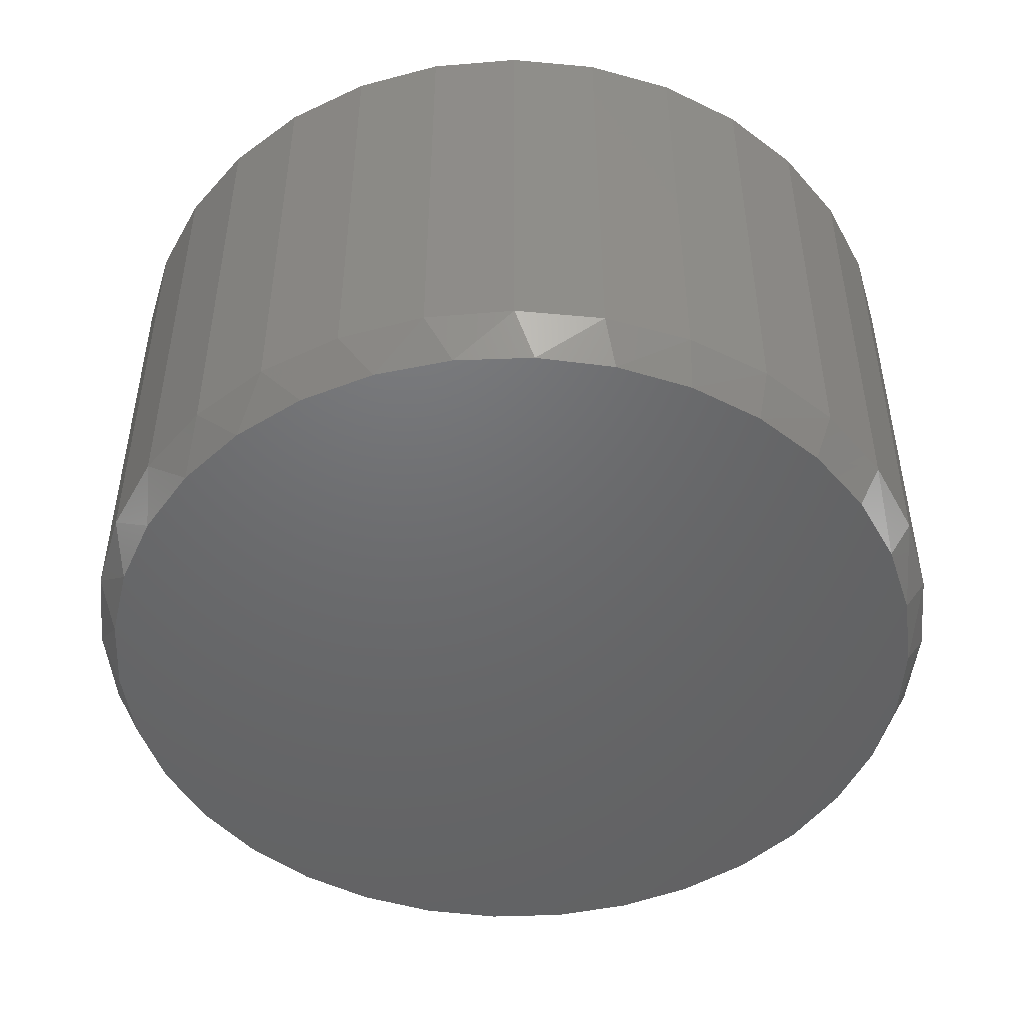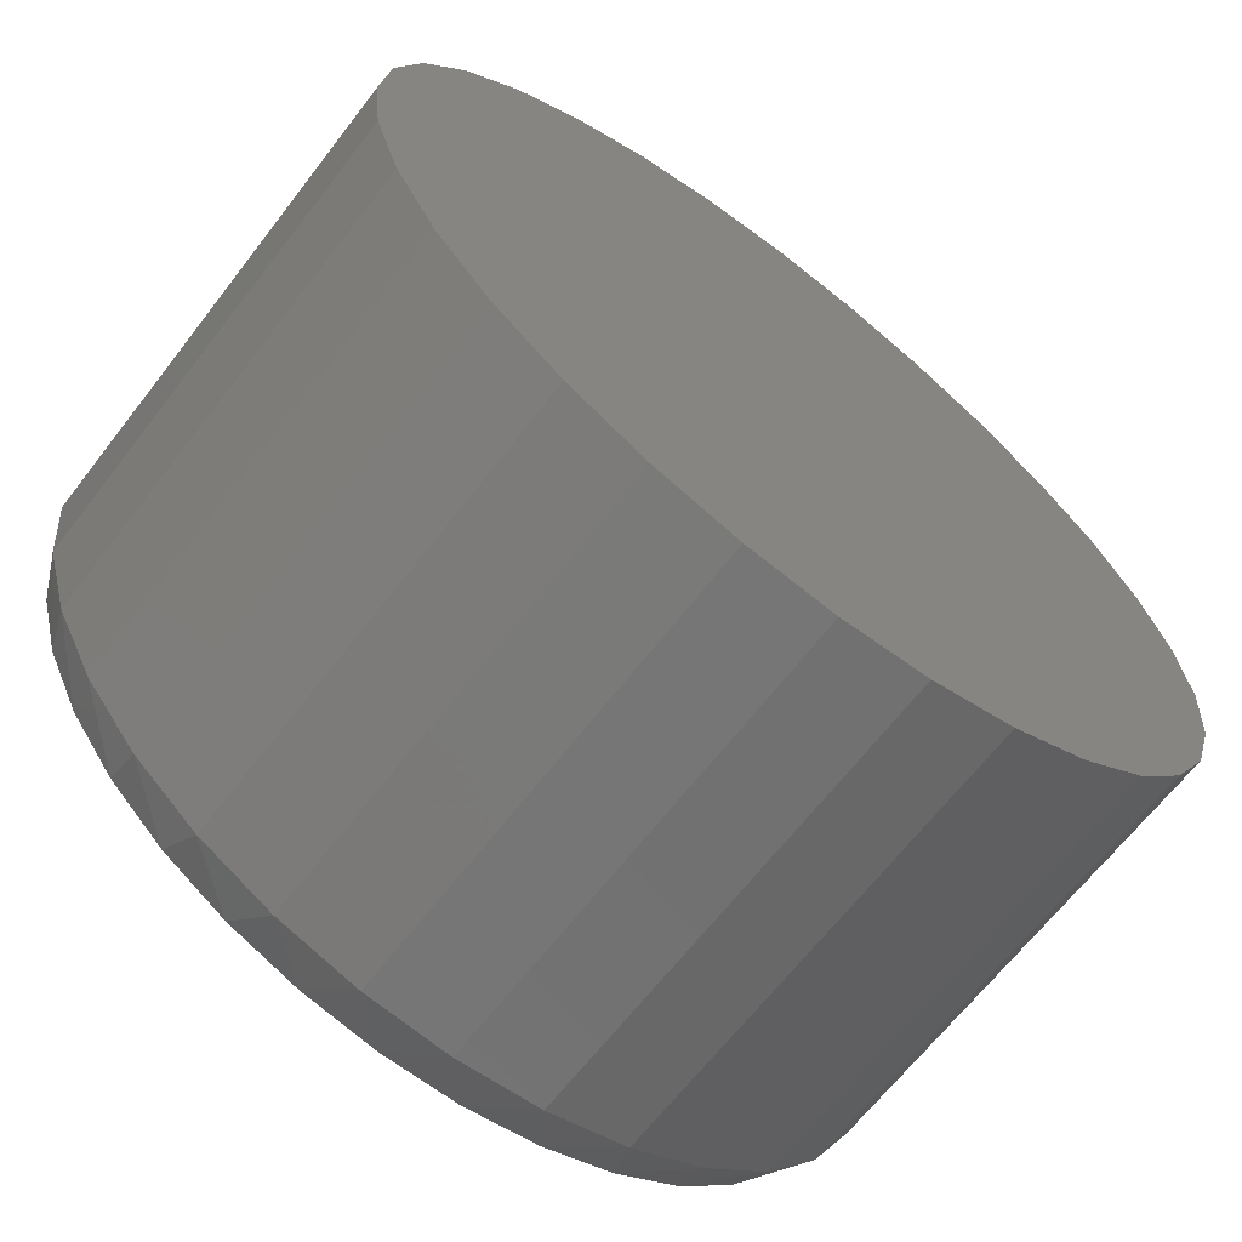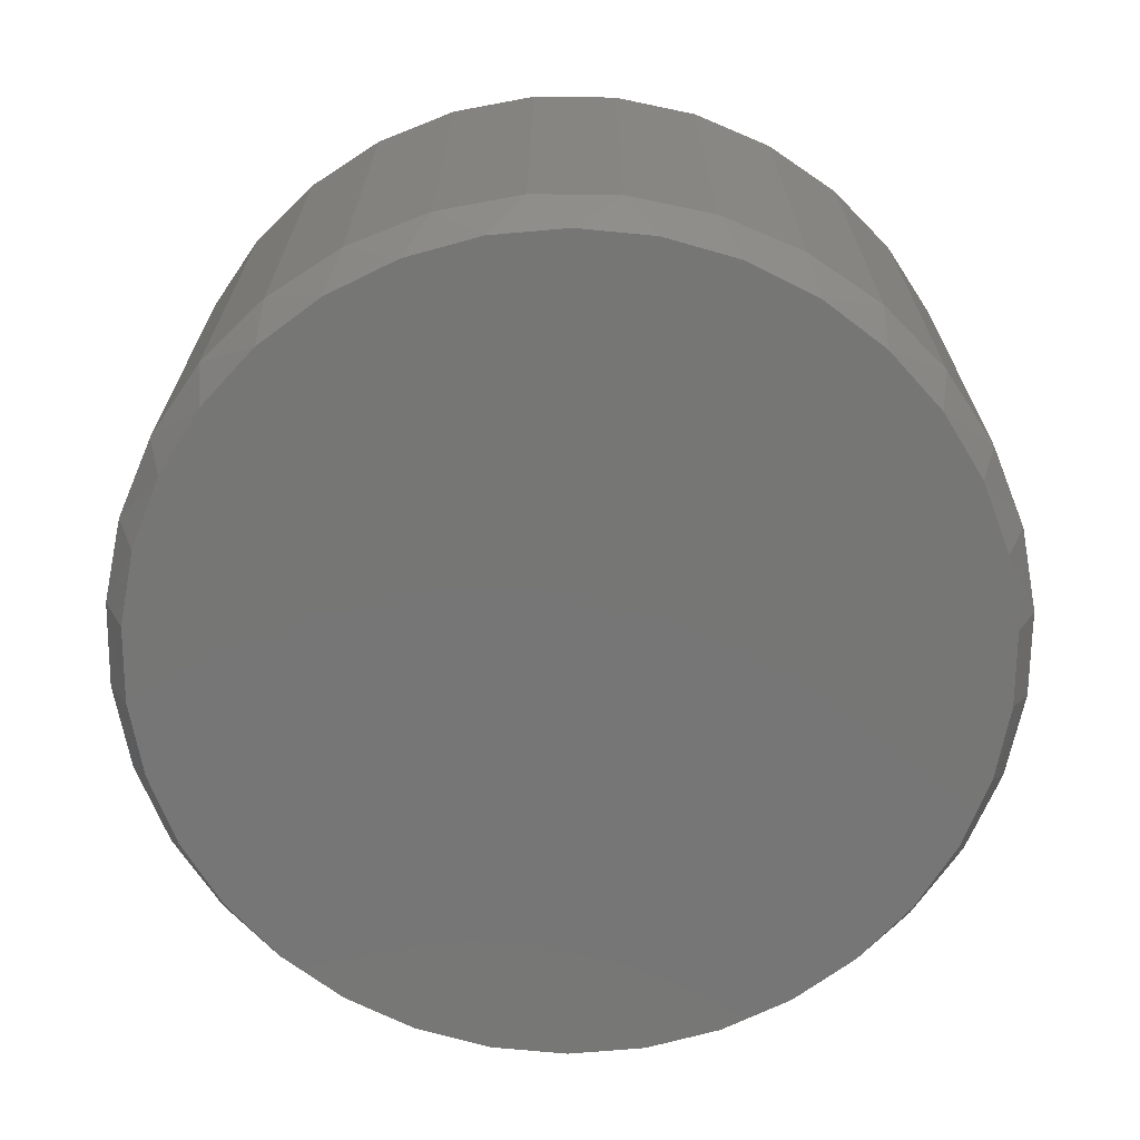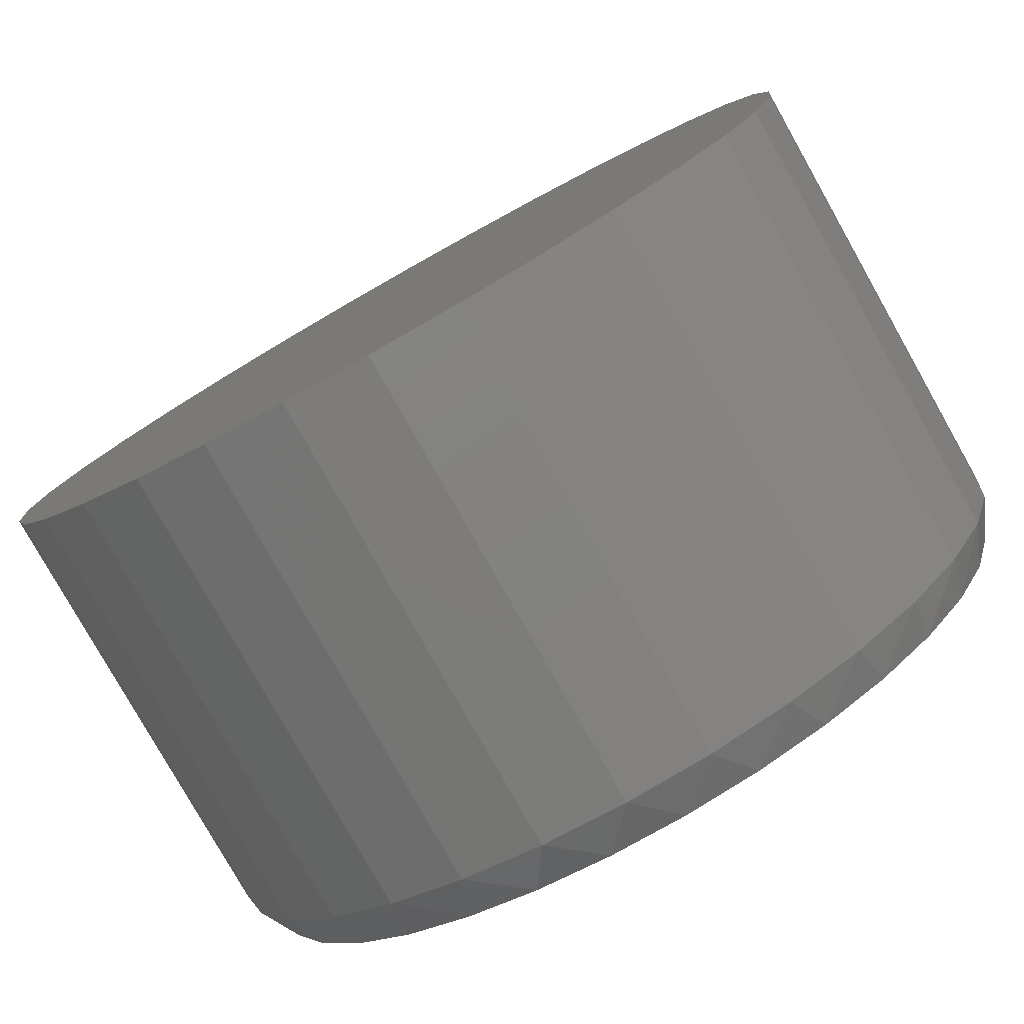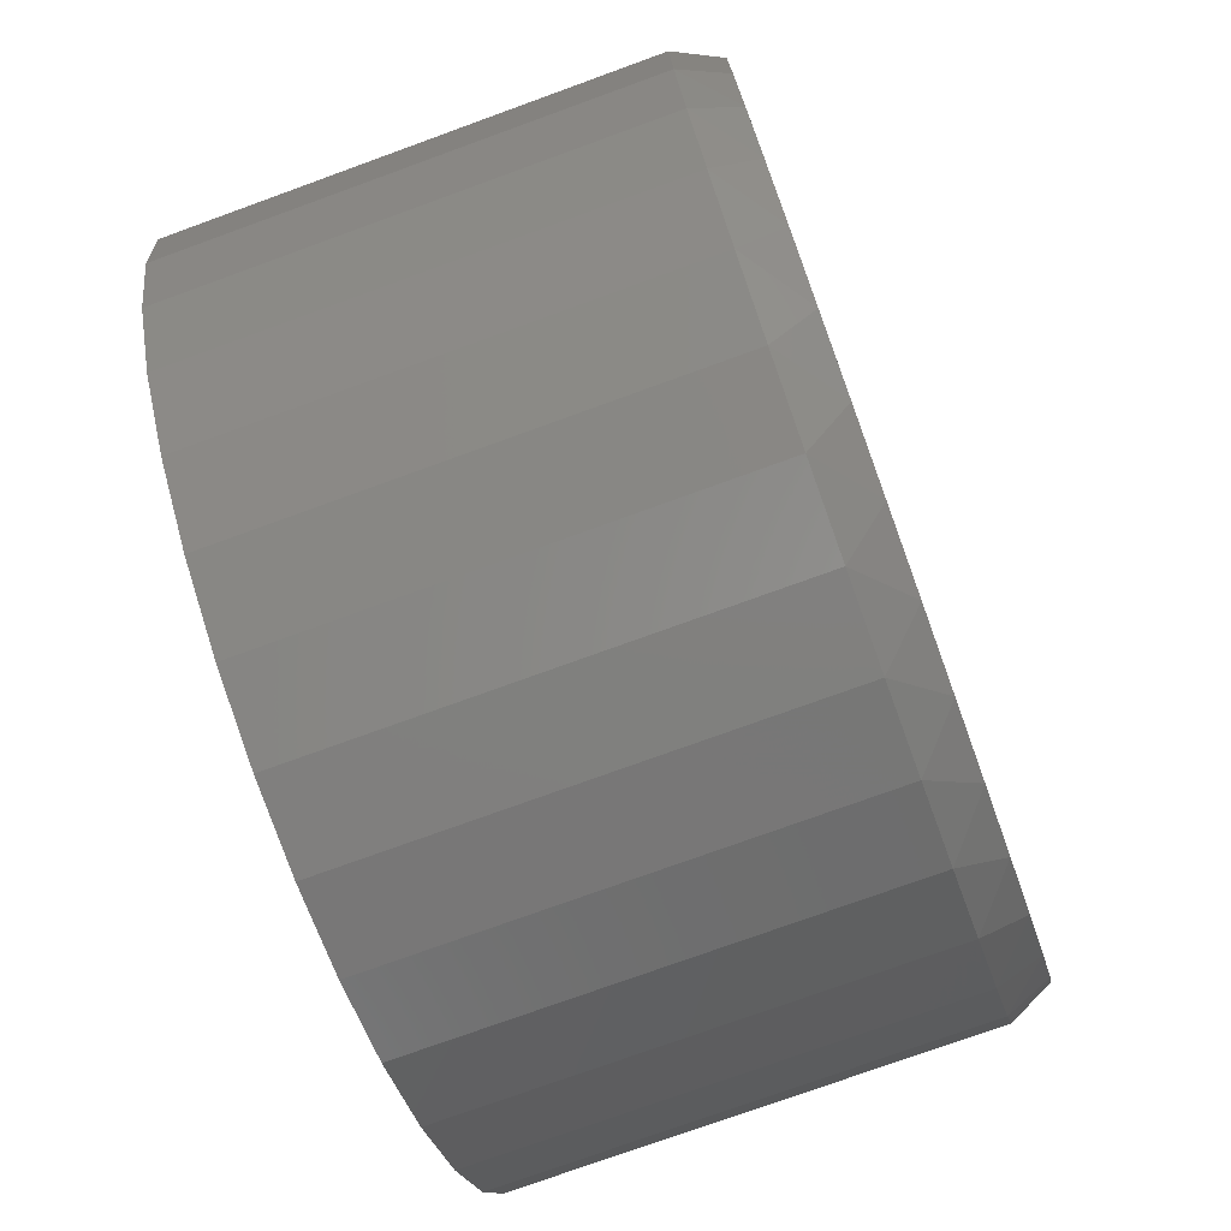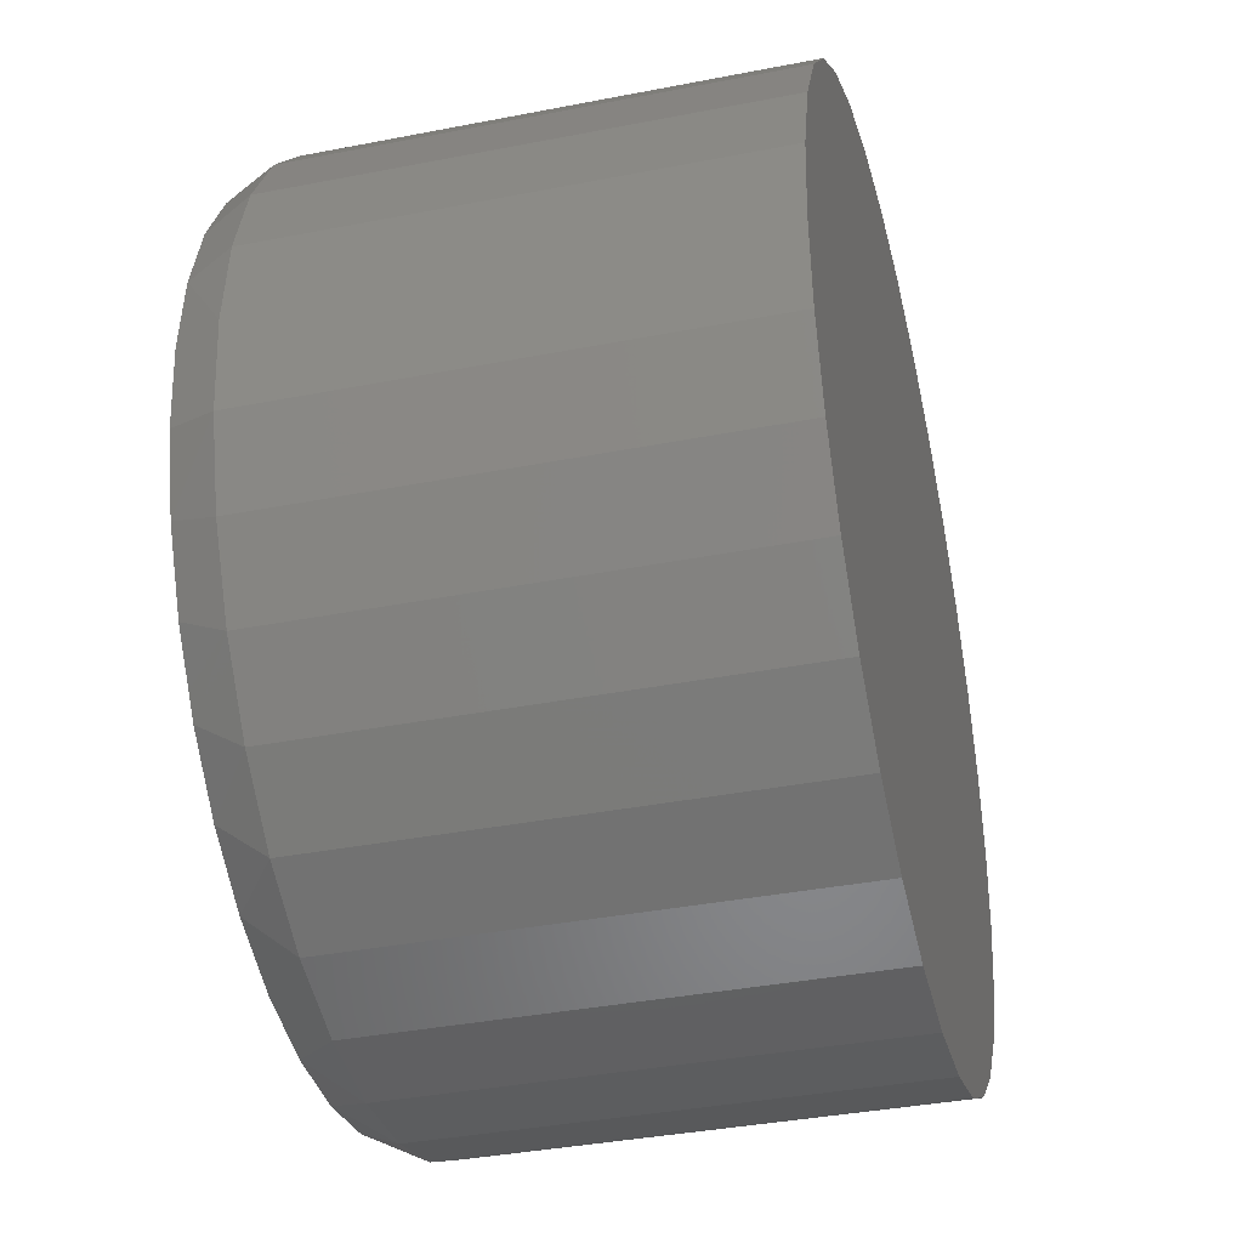
<metadata>
{"format":"stl","ext":"stl","renderer":"f3d","projection":"perspective","resolution":1024,"background":"white","views":[{"elev":-48.2,"azim":-135.3,"up":"+Z"},{"elev":-66.1,"azim":-37.7,"up":"+Y"},{"elev":-68.7,"azim":-175.0,"up":"+Z"},{"elev":-79.5,"azim":29.4,"up":"+Y"},{"elev":-75.1,"azim":110.0,"up":"+Y"},{"elev":-37.7,"azim":-76.0,"up":"+Y"}]}
</metadata>
<code>
# stl→obj: 98 verts, 192 faces
v 0.389 -0.05422 -0.1484
v 0.3831 -0.06042 -0.1328
v 0.3741 -0.0308 -0.1328
v 0.4013 -0.07901 -0.1484
v 0.3977 -0.08772 -0.1328
v 0.418 -0.1011 -0.1484
v 0.4173 -0.1116 -0.1328
v 0.4385 -0.1198 -0.1484
v 0.4412 -0.1313 -0.1328
v 0.462 -0.1343 -0.1484
v 0.4685 -0.1459 -0.1328
v 0.4879 -0.1444 -0.1484
v 0.4981 -0.1549 -0.1328
v 0.5151 -0.1494 -0.1484
v 0.5289 -0.1579 -0.1328
v 0.5598 -0.1549 -0.1328
v 0.5428 -0.1494 -0.1484
v 0.57 -0.1444 -0.1484
v 0.5894 -0.1459 -0.1328
v 0.5958 -0.1343 -0.1484
v 0.6167 -0.1313 -0.1328
v 0.6194 -0.1198 -0.1484
v 0.6406 -0.1116 -0.1328
v 0.6399 -0.1011 -0.1484
v 0.6602 -0.08772 -0.1328
v 0.6565 -0.07901 -0.1484
v 0.6689 -0.05422 -0.1484
v 0.6748 -0.06042 -0.1328
v 0.6838 -0.0308 -0.1328
v 0.3711 1.934e-17 -0.1328
v 0.3789 -1.459e-06 -0.1484
v 0.3814 -0.02758 -0.1484
v 0.679 3.368e-17 -0.1484
v 0.6868 -3.867e-17 -0.1328
v 0.6765 -0.02758 -0.1484
v 0.6689 0.05422 -0.1484
v 0.6748 0.06042 -0.1328
v 0.6838 0.0308 -0.1328
v 0.6565 0.07901 -0.1484
v 0.6602 0.08772 -0.1328
v 0.6399 0.1011 -0.1484
v 0.6406 0.1116 -0.1328
v 0.6194 0.1198 -0.1484
v 0.6167 0.1313 -0.1328
v 0.5958 0.1343 -0.1484
v 0.5894 0.1459 -0.1328
v 0.57 0.1444 -0.1484
v 0.5598 0.1549 -0.1328
v 0.5428 0.1494 -0.1484
v 0.5289 0.1579 -0.1328
v 0.4981 0.1549 -0.1328
v 0.5151 0.1494 -0.1484
v 0.4879 0.1444 -0.1484
v 0.4685 0.1459 -0.1328
v 0.462 0.1343 -0.1484
v 0.4412 0.1313 -0.1328
v 0.4385 0.1198 -0.1484
v 0.4173 0.1116 -0.1328
v 0.418 0.1011 -0.1484
v 0.3977 0.08772 -0.1328
v 0.4013 0.07901 -0.1484
v 0.389 0.05421 -0.1484
v 0.3831 0.06042 -0.1328
v 0.3741 0.0308 -0.1328
v 0.6765 0.02758 -0.1484
v 0.3814 0.02758 -0.1484
v 0.6868 0 0.03125
v 0.6838 -0.0308 0.03125
v 0.6748 -0.06042 0.03125
v 0.6602 -0.08772 0.03125
v 0.6406 -0.1116 0.03125
v 0.6167 -0.1313 0.03125
v 0.5894 -0.1459 0.03125
v 0.5598 -0.1549 0.03125
v 0.5289 -0.1579 0.03125
v 0.4981 -0.1549 0.03125
v 0.4685 -0.1459 0.03125
v 0.4412 -0.1313 0.03125
v 0.4173 -0.1116 0.03125
v 0.3977 -0.08772 0.03125
v 0.3831 -0.06042 0.03125
v 0.3741 -0.0308 0.03125
v 0.3711 1.934e-17 0.03125
v 0.3741 0.0308 0.03125
v 0.3831 0.06042 0.03125
v 0.3977 0.08772 0.03125
v 0.4173 0.1116 0.03125
v 0.4412 0.1313 0.03125
v 0.4685 0.1459 0.03125
v 0.4981 0.1549 0.03125
v 0.5289 0.1579 0.03125
v 0.5598 0.1549 0.03125
v 0.5894 0.1459 0.03125
v 0.6167 0.1313 0.03125
v 0.6406 0.1116 0.03125
v 0.6602 0.08772 0.03125
v 0.6748 0.06042 0.03125
v 0.6838 0.0308 0.03125
f 1 2 3
f 4 5 2
f 4 2 1
f 6 7 5
f 6 5 4
f 8 9 7
f 8 7 6
f 10 11 9
f 10 9 8
f 12 13 11
f 12 11 10
f 14 15 13
f 14 13 12
f 16 17 18
f 16 15 17
f 17 15 14
f 19 18 20
f 19 16 18
f 21 20 22
f 21 19 20
f 23 22 24
f 23 21 22
f 25 24 26
f 25 23 24
f 26 27 28
f 28 25 26
f 29 28 27
f 30 31 3
f 3 31 32
f 3 32 1
f 33 34 35
f 35 34 29
f 35 29 27
f 36 37 38
f 39 40 37
f 39 37 36
f 41 42 40
f 41 40 39
f 43 44 42
f 43 42 41
f 45 46 44
f 45 44 43
f 47 48 46
f 47 46 45
f 49 50 48
f 49 48 47
f 51 52 53
f 51 50 52
f 52 50 49
f 54 53 55
f 54 51 53
f 56 55 57
f 56 54 55
f 58 57 59
f 58 56 57
f 60 59 61
f 60 58 59
f 61 62 63
f 63 60 61
f 64 63 62
f 34 33 38
f 38 33 65
f 38 65 36
f 31 30 66
f 66 30 64
f 66 64 62
f 34 67 29
f 29 67 68
f 29 68 28
f 28 68 69
f 28 69 25
f 25 69 70
f 25 70 23
f 23 70 71
f 23 71 21
f 21 71 72
f 21 72 19
f 19 72 73
f 19 73 16
f 16 73 74
f 16 74 15
f 15 74 75
f 15 75 13
f 13 75 76
f 13 76 11
f 11 76 77
f 11 77 9
f 9 77 78
f 9 78 7
f 7 78 79
f 7 79 5
f 5 79 80
f 5 80 2
f 2 80 81
f 2 81 3
f 3 81 82
f 3 82 30
f 30 82 83
f 30 83 64
f 64 83 84
f 64 84 63
f 63 84 85
f 63 85 60
f 60 85 86
f 60 86 58
f 58 86 87
f 58 87 56
f 56 87 88
f 56 88 54
f 54 88 89
f 54 89 51
f 51 89 90
f 51 90 50
f 50 90 91
f 50 91 48
f 48 91 92
f 48 92 46
f 46 92 93
f 46 93 44
f 44 93 94
f 44 94 42
f 42 94 95
f 42 95 40
f 40 95 96
f 40 96 37
f 37 96 97
f 37 97 38
f 38 97 98
f 38 98 34
f 34 98 67
f 90 92 91
f 92 90 89
f 92 89 93
f 73 76 74
f 74 76 75
f 93 89 94
f 94 89 88
f 94 88 95
f 95 88 87
f 95 87 96
f 96 87 86
f 96 86 97
f 97 86 85
f 97 85 98
f 98 85 84
f 98 84 67
f 67 84 83
f 67 83 68
f 68 83 82
f 68 82 69
f 69 82 81
f 69 81 70
f 70 81 80
f 70 80 71
f 71 80 79
f 71 79 72
f 72 79 78
f 72 78 73
f 73 78 77
f 73 77 76
f 53 52 49
f 47 53 49
f 55 53 47
f 45 55 47
f 18 12 20
f 14 12 18
f 17 14 18
f 12 10 20
f 20 10 8
f 20 8 22
f 22 8 6
f 22 6 24
f 24 6 4
f 24 4 26
f 26 4 1
f 26 1 27
f 27 1 32
f 27 32 35
f 35 32 31
f 35 31 33
f 33 31 66
f 33 66 65
f 65 66 62
f 65 62 36
f 36 62 61
f 36 61 39
f 39 61 59
f 39 59 41
f 41 59 57
f 41 57 43
f 43 57 55
f 43 55 45

</code>
